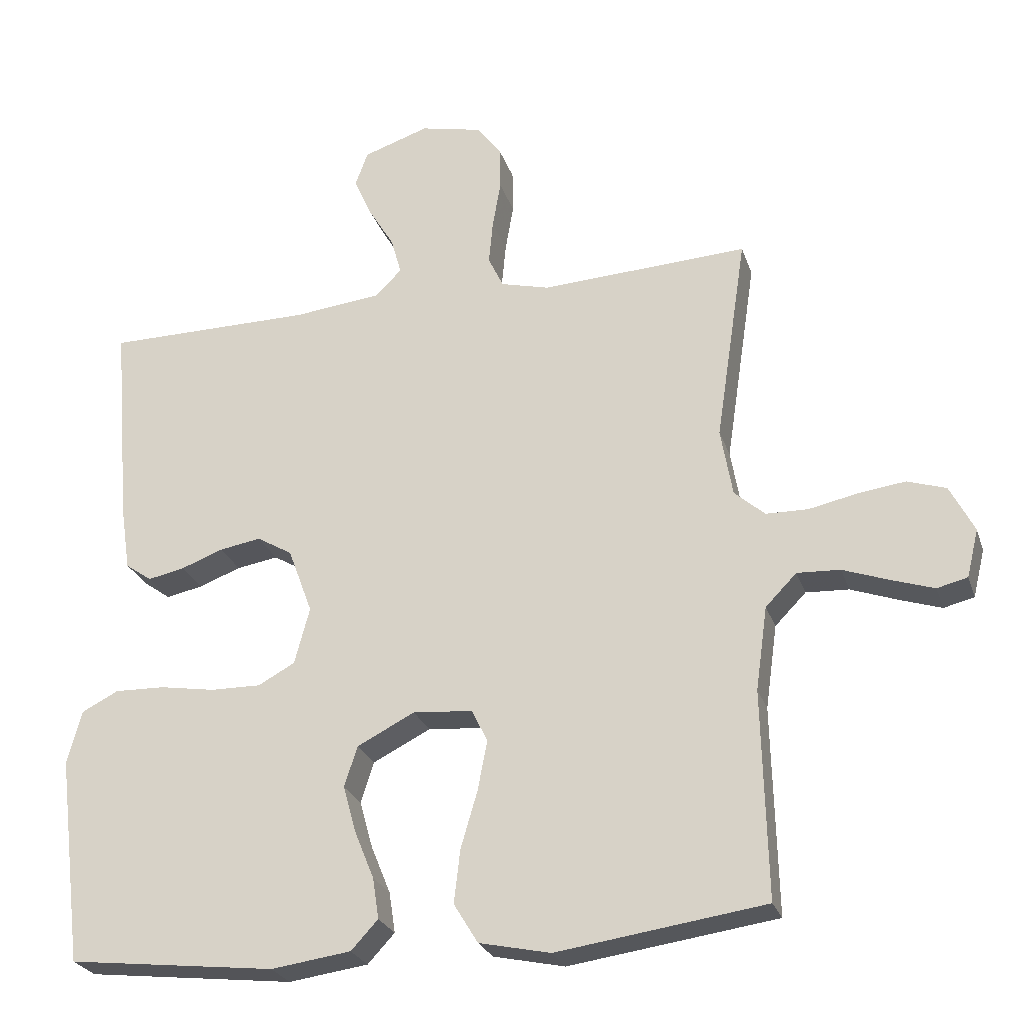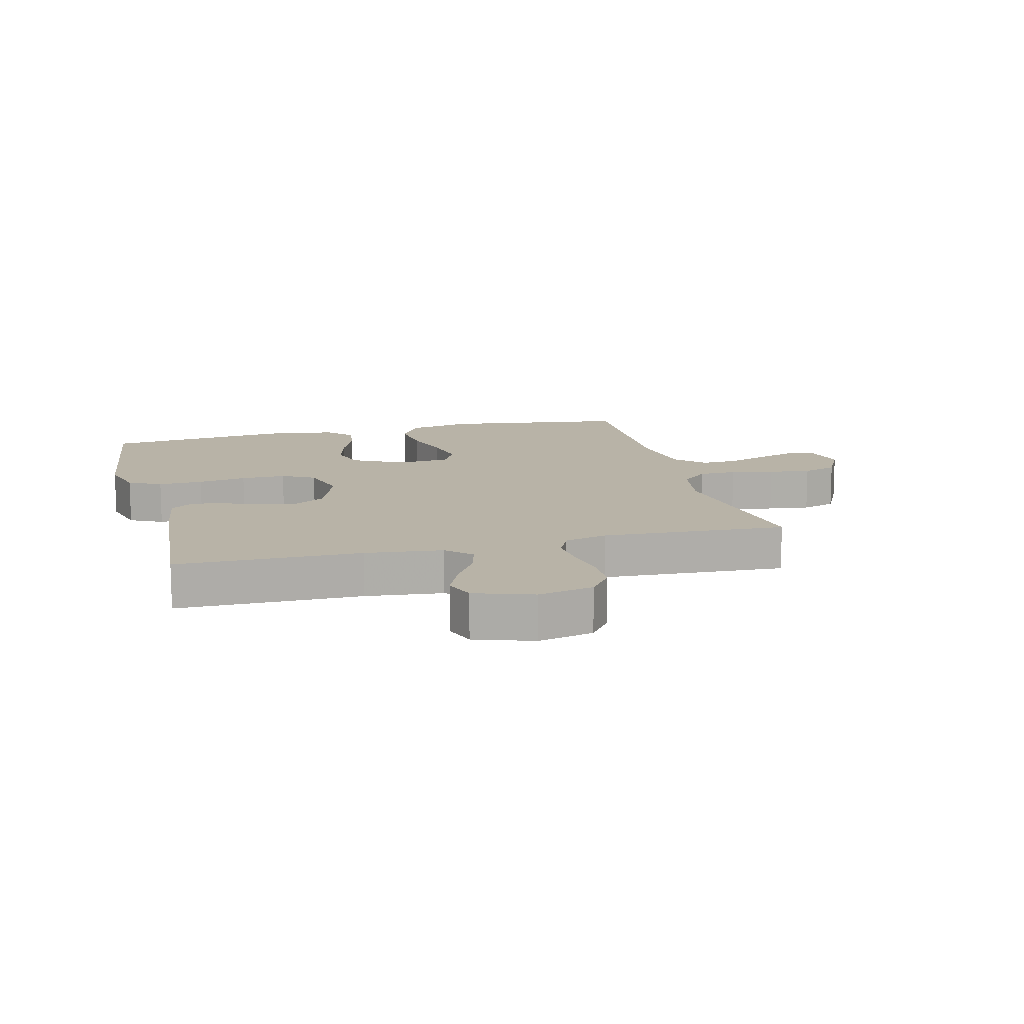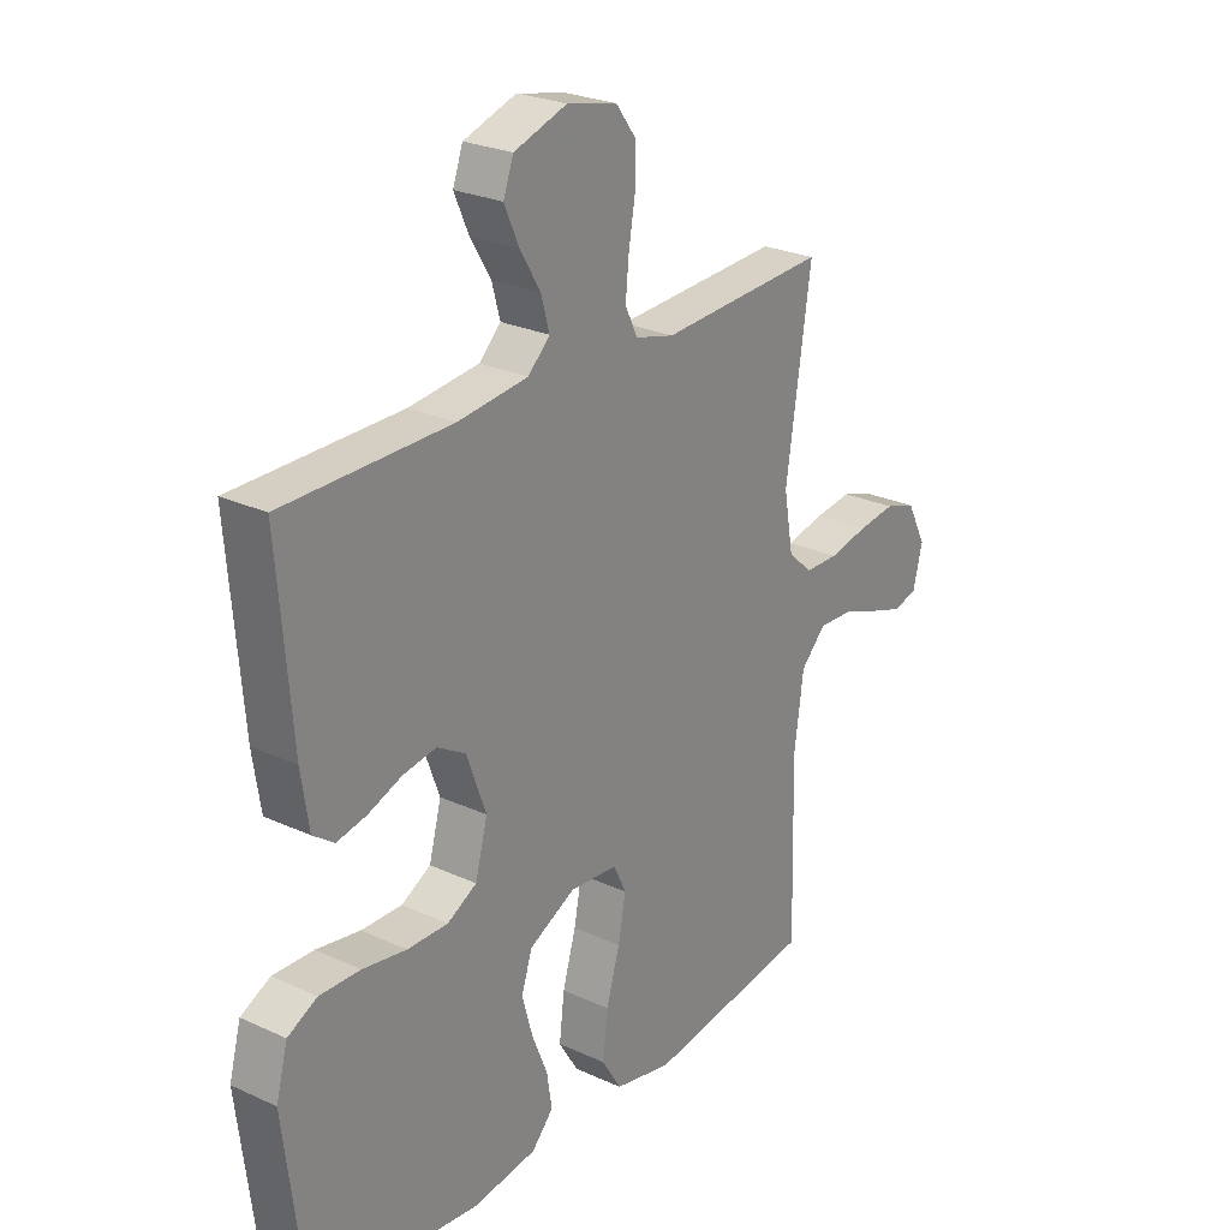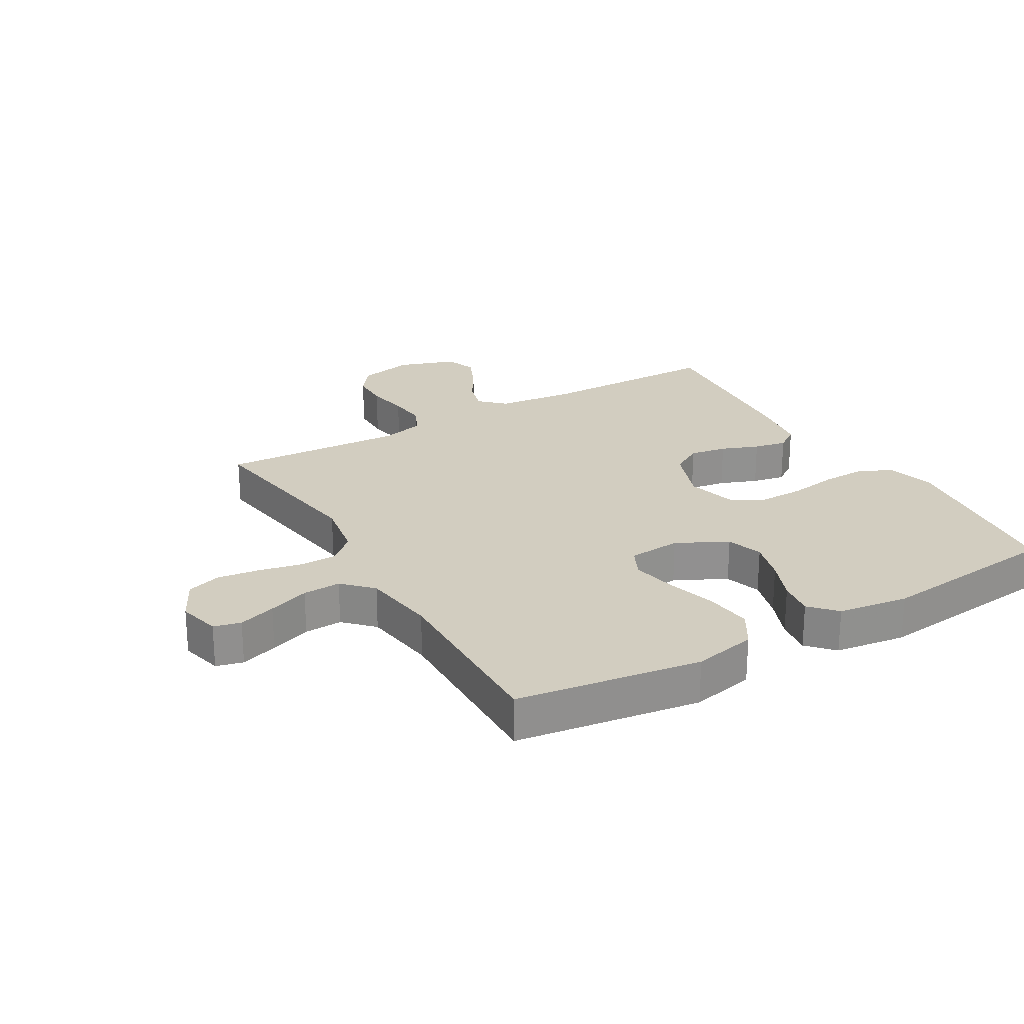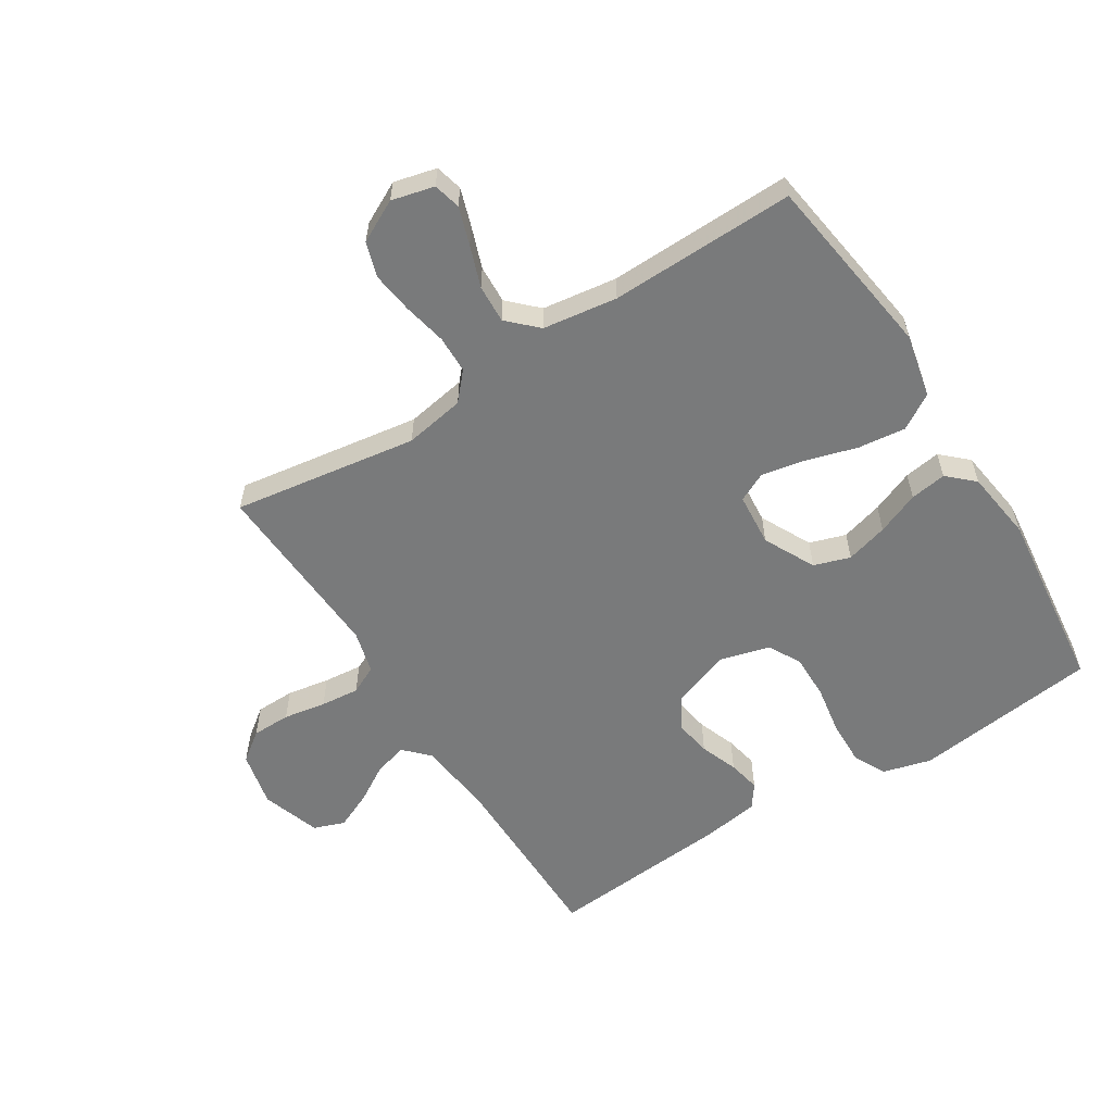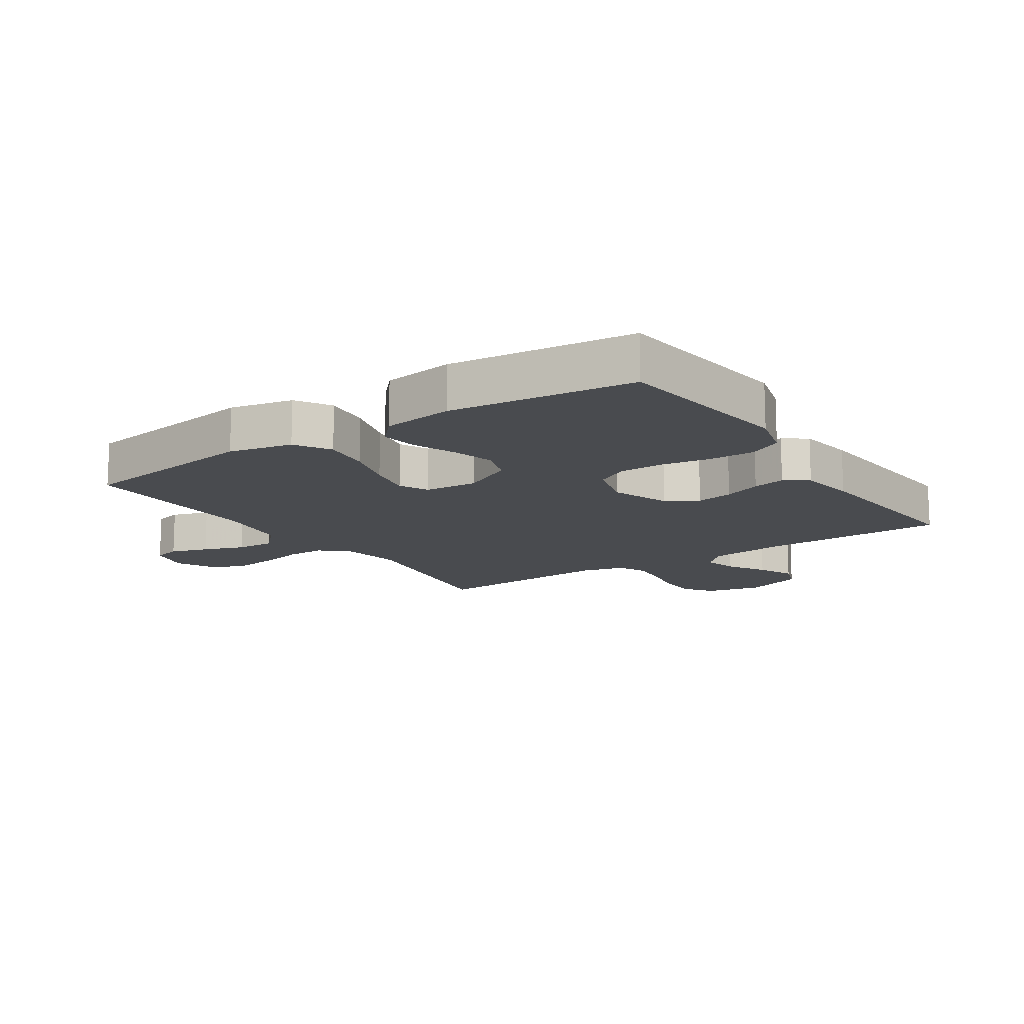
<metadata>
{"format":"obj","ext":"obj","renderer":"f3d","projection":"perspective","resolution":1024,"background":"white","views":[{"elev":-25.6,"azim":16.4,"up":"+Z"},{"elev":12.9,"azim":-14.4,"up":"+Y"},{"elev":25.4,"azim":-53.4,"up":"+Z"},{"elev":24.5,"azim":149.8,"up":"+Y"},{"elev":-58.0,"azim":122.2,"up":"+Y"},{"elev":-13.9,"azim":-146.2,"up":"+Y"}]}
</metadata>
<code>
v -0.5 0.07 -0.5
v -0.537 0.07 -0.2
v -0.516 0.07 -0.122
v -0.463 0.07 -0.095
v -0.39 0.07 -0.097
v -0.311 0.07 -0.11
v -0.238 0.07 -0.111
v -0.185 0.07 -0.082
v -0.163 0.07 0
v -0.198 0.07 0.095
v -0.249 0.07 0.125
v -0.309 0.07 0.115
v -0.37 0.07 0.092
v -0.423 0.07 0.081
v -0.461 0.07 0.108
v -0.475 0.07 0.2
v -0.5 0.07 0.5
v -0.2 0.07 0.502
v -0.074 0.07 0.516
v -0.035 0.07 0.554
v -0.05 0.07 0.608
v -0.087 0.07 0.669
v -0.113 0.07 0.728
v -0.095 0.07 0.778
v 0 0.07 0.81
v 0.09 0.07 0.79
v 0.125 0.07 0.743
v 0.126 0.07 0.68
v 0.114 0.07 0.611
v 0.108 0.07 0.548
v 0.13 0.07 0.502
v 0.2 0.07 0.484
v 0.5 0.07 0.5
v 0.455 0.07 0.2
v 0.472 0.07 0.102
v 0.516 0.07 0.063
v 0.577 0.07 0.062
v 0.647 0.07 0.077
v 0.715 0.07 0.086
v 0.771 0.07 0.068
v 0.806 0.07 0
v 0.789 0.07 -0.069
v 0.745 0.07 -0.08
v 0.684 0.07 -0.06
v 0.617 0.07 -0.036
v 0.555 0.07 -0.033
v 0.51 0.07 -0.079
v 0.493 0.07 -0.2
v 0.5 0.07 -0.5
v 0.2 0.07 -0.543
v 0.097 0.07 -0.521
v 0.062 0.07 -0.464
v 0.071 0.07 -0.387
v 0.095 0.07 -0.305
v 0.109 0.07 -0.233
v 0.086 0.07 -0.186
v 0 0.07 -0.179
v -0.083 0.07 -0.221
v -0.102 0.07 -0.28
v -0.083 0.07 -0.348
v -0.055 0.07 -0.417
v -0.046 0.07 -0.476
v -0.085 0.07 -0.518
v -0.2 0.07 -0.534
v -0.5 0 -0.5
v -0.537 0 -0.2
v -0.516 0 -0.122
v -0.463 0 -0.095
v -0.39 0 -0.097
v -0.311 0 -0.11
v -0.238 0 -0.111
v -0.185 0 -0.082
v -0.163 0 0
v -0.198 0 0.095
v -0.249 0 0.125
v -0.309 0 0.115
v -0.37 0 0.092
v -0.423 0 0.081
v -0.461 0 0.108
v -0.475 0 0.2
v -0.5 0 0.5
v -0.2 0 0.502
v -0.074 0 0.516
v -0.035 0 0.554
v -0.05 0 0.608
v -0.087 0 0.669
v -0.113 0 0.728
v -0.095 0 0.778
v 0 0 0.81
v 0.09 0 0.79
v 0.125 0 0.743
v 0.126 0 0.68
v 0.114 0 0.611
v 0.108 0 0.548
v 0.13 0 0.502
v 0.2 0 0.484
v 0.5 0 0.5
v 0.455 0 0.2
v 0.472 0 0.102
v 0.516 0 0.063
v 0.577 0 0.062
v 0.647 0 0.077
v 0.715 0 0.086
v 0.771 0 0.068
v 0.806 0 0
v 0.789 0 -0.069
v 0.745 0 -0.08
v 0.684 0 -0.06
v 0.617 0 -0.036
v 0.555 0 -0.033
v 0.51 0 -0.079
v 0.493 0 -0.2
v 0.5 0 -0.5
v 0.2 0 -0.543
v 0.097 0 -0.521
v 0.062 0 -0.464
v 0.071 0 -0.387
v 0.095 0 -0.305
v 0.109 0 -0.233
v 0.086 0 -0.186
v 0 0 -0.179
v -0.083 0 -0.221
v -0.102 0 -0.28
v -0.083 0 -0.348
v -0.055 0 -0.417
v -0.046 0 -0.476
v -0.085 0 -0.518
v -0.2 0 -0.534
f 60 61 62 63
f 59 60 63 64
f 58 59 64 1
f 51 52 53 54
f 51 54 55
f 48 49 50 51
f 47 48 51 55
f 46 47 55 56
f 42 43 44 45
f 40 41 42 45
f 40 45 46
f 37 38 39 40
f 37 40 46 56
f 32 33 34
f 31 32 34 35
f 26 27 28 29
f 26 29 30
f 25 26 30
f 24 25 30
f 21 22 23 24
f 20 21 24 30
f 19 20 30 31
f 15 16 17 18
f 12 13 14 15
f 11 12 15 18
f 10 11 18 19
f 3 4 5 6
f 3 6 7
f 58 1 2 3
f 57 58 3 7
f 36 37 56 57
f 35 36 57 7
f 9 10 19 31
f 8 9 31 35
f 7 8 35
f 127 126 125 124
f 128 127 124 123
f 65 128 123 122
f 118 117 116 115
f 119 118 115
f 115 114 113 112
f 119 115 112 111
f 120 119 111 110
f 109 108 107 106
f 109 106 105 104
f 110 109 104
f 104 103 102 101
f 120 110 104 101
f 98 97 96
f 99 98 96 95
f 93 92 91 90
f 94 93 90
f 94 90 89
f 94 89 88
f 88 87 86 85
f 94 88 85 84
f 95 94 84 83
f 82 81 80 79
f 79 78 77 76
f 82 79 76 75
f 83 82 75 74
f 70 69 68 67
f 71 70 67
f 67 66 65 122
f 71 67 122 121
f 121 120 101 100
f 71 121 100 99
f 95 83 74 73
f 99 95 73 72
f 99 72 71
f 1 65 66 2
f 2 66 67 3
f 3 67 68 4
f 4 68 69 5
f 5 69 70 6
f 6 70 71 7
f 7 71 72 8
f 8 72 73 9
f 9 73 74 10
f 10 74 75 11
f 11 75 76 12
f 12 76 77 13
f 13 77 78 14
f 14 78 79 15
f 15 79 80 16
f 16 80 81 17
f 17 81 82 18
f 18 82 83 19
f 19 83 84 20
f 20 84 85 21
f 21 85 86 22
f 22 86 87 23
f 23 87 88 24
f 24 88 89 25
f 25 89 90 26
f 26 90 91 27
f 27 91 92 28
f 28 92 93 29
f 29 93 94 30
f 30 94 95 31
f 31 95 96 32
f 32 96 97 33
f 33 97 98 34
f 34 98 99 35
f 35 99 100 36
f 36 100 101 37
f 37 101 102 38
f 38 102 103 39
f 39 103 104 40
f 40 104 105 41
f 41 105 106 42
f 42 106 107 43
f 43 107 108 44
f 44 108 109 45
f 45 109 110 46
f 46 110 111 47
f 47 111 112 48
f 48 112 113 49
f 49 113 114 50
f 50 114 115 51
f 51 115 116 52
f 52 116 117 53
f 53 117 118 54
f 54 118 119 55
f 55 119 120 56
f 56 120 121 57
f 57 121 122 58
f 58 122 123 59
f 59 123 124 60
f 60 124 125 61
f 61 125 126 62
f 62 126 127 63
f 63 127 128 64
f 64 128 65 1

</code>
